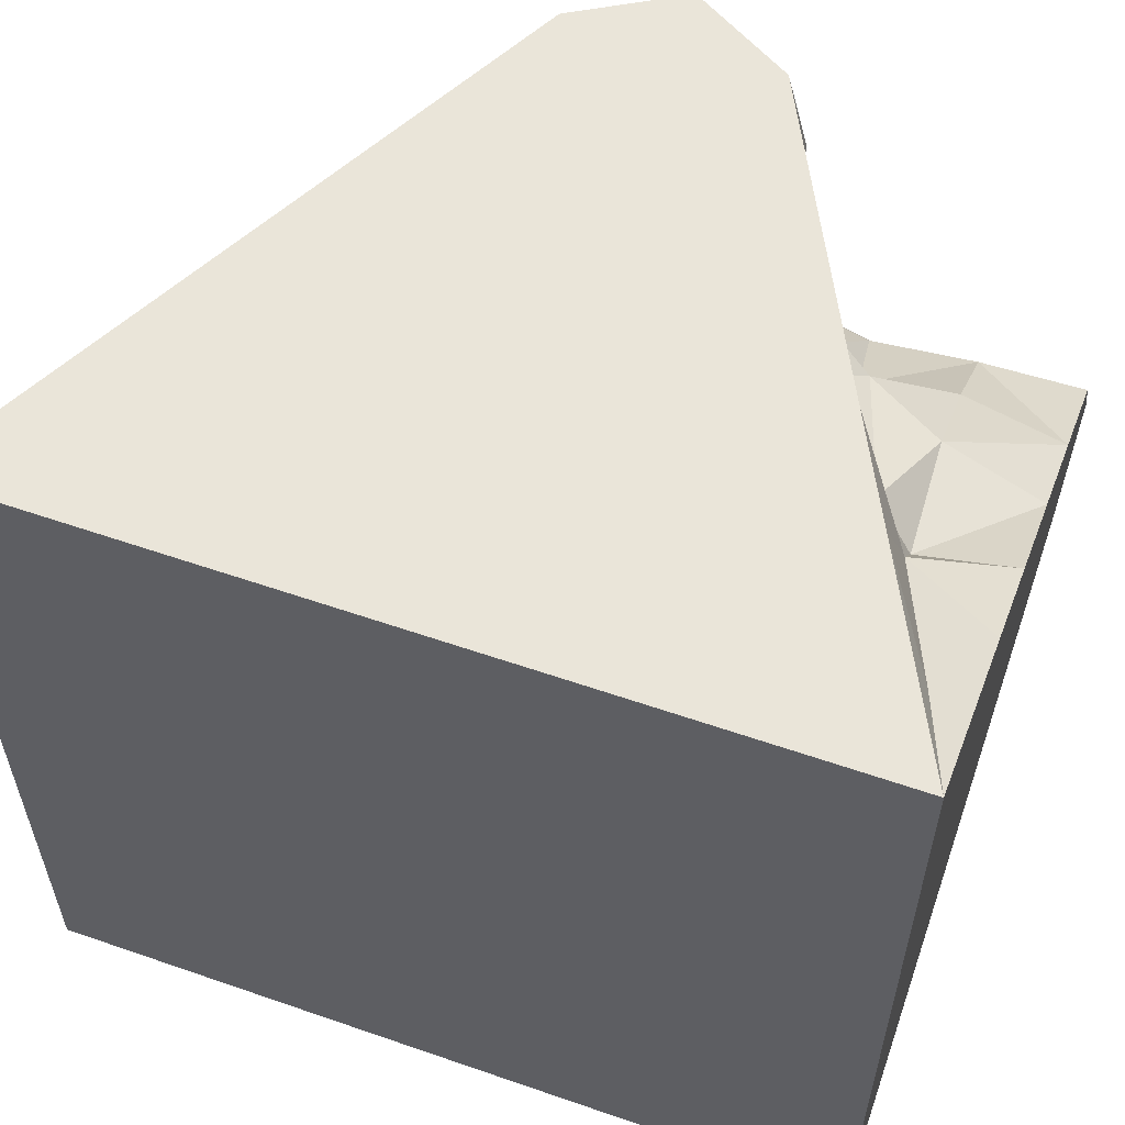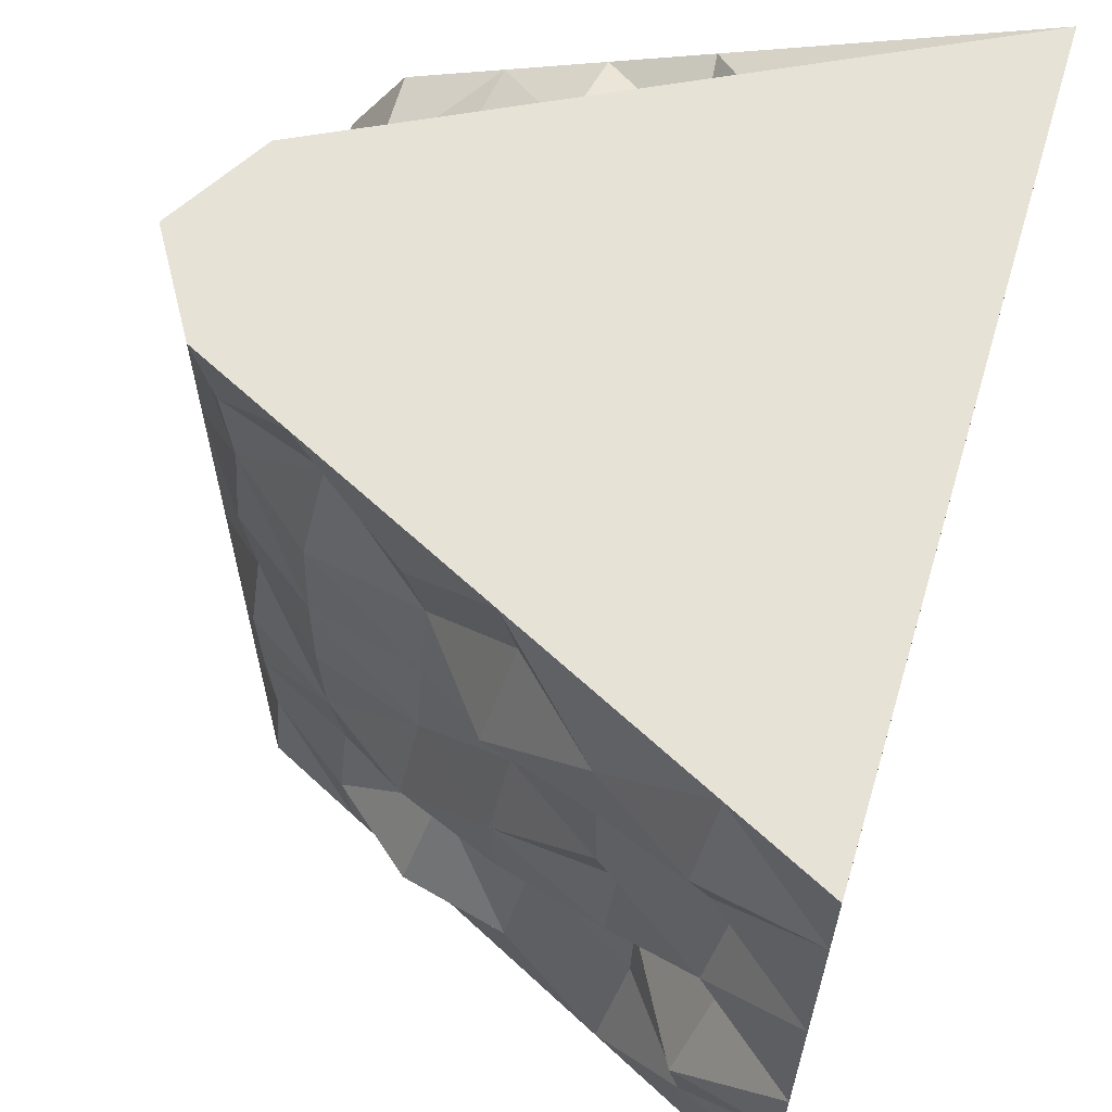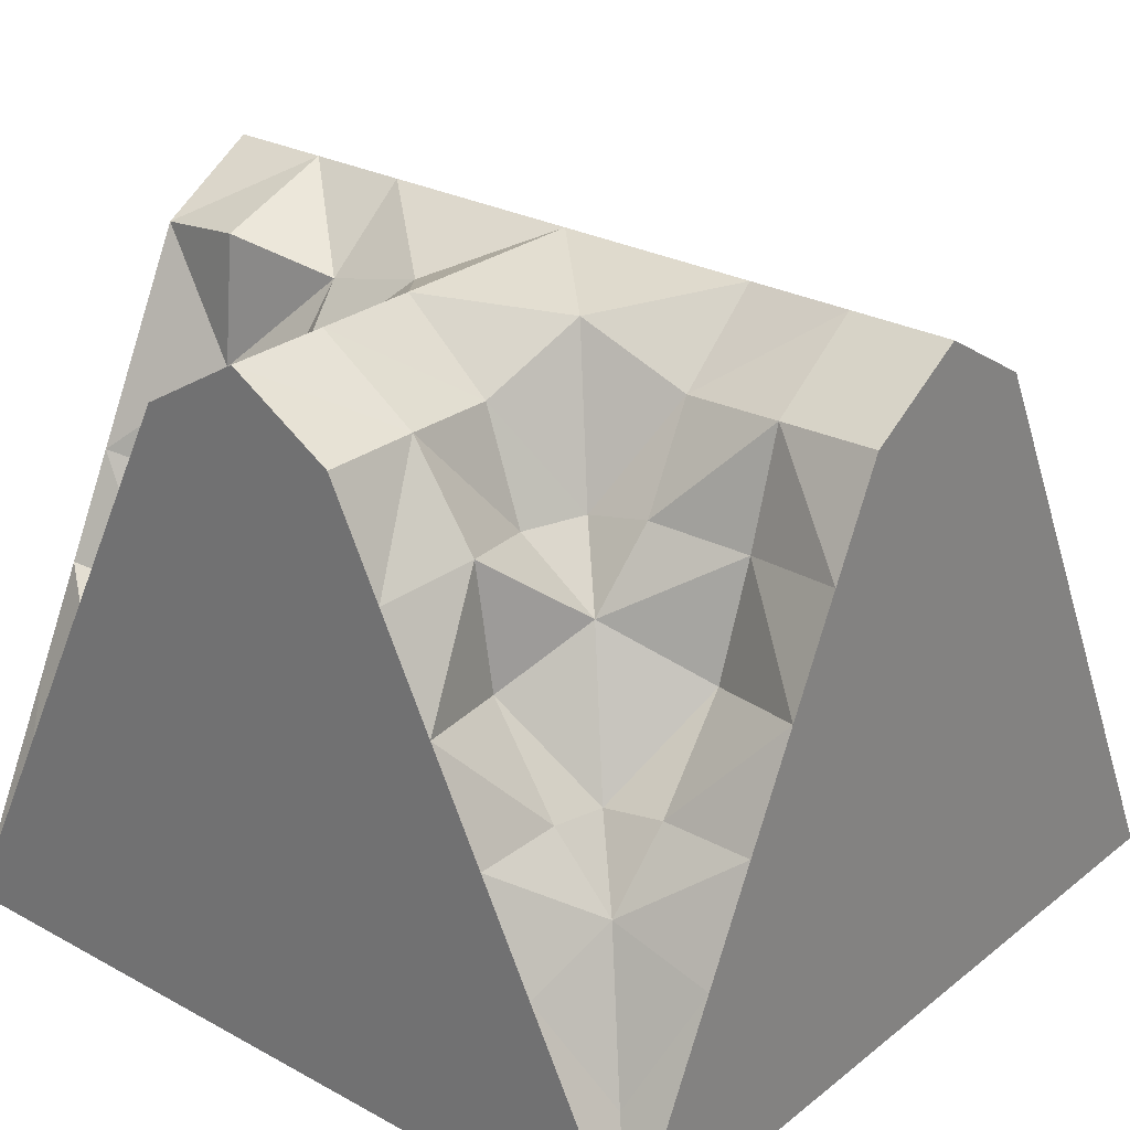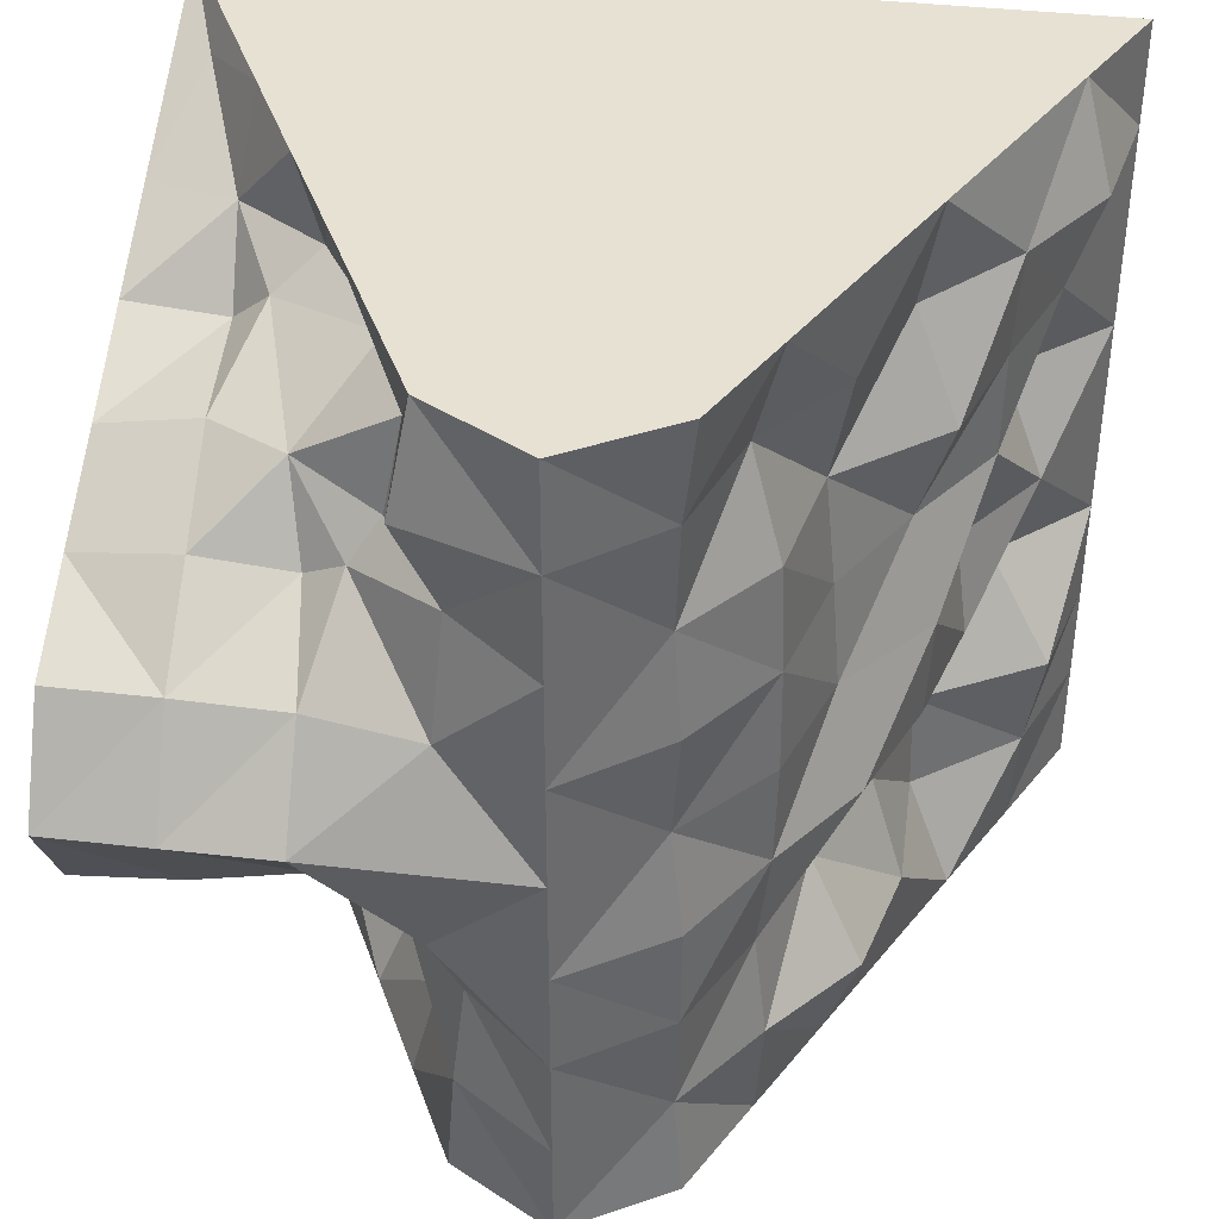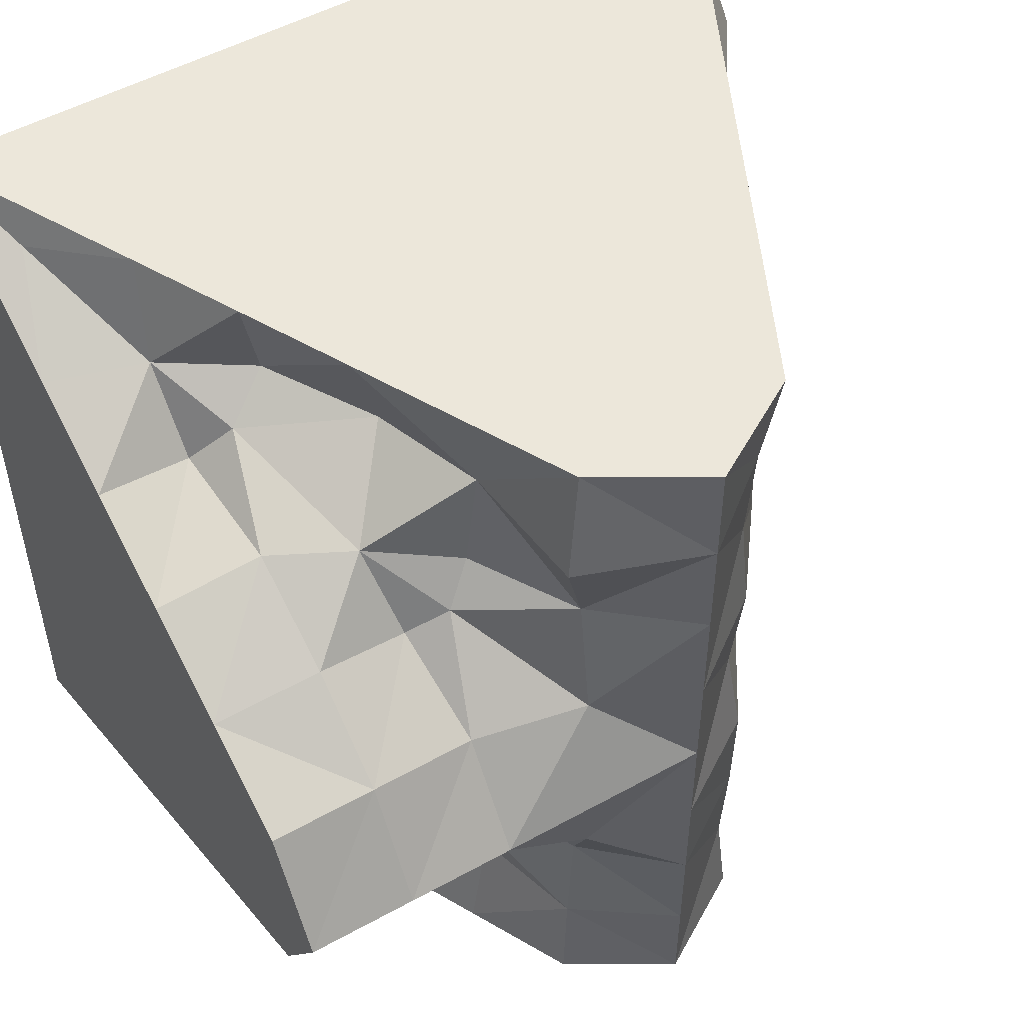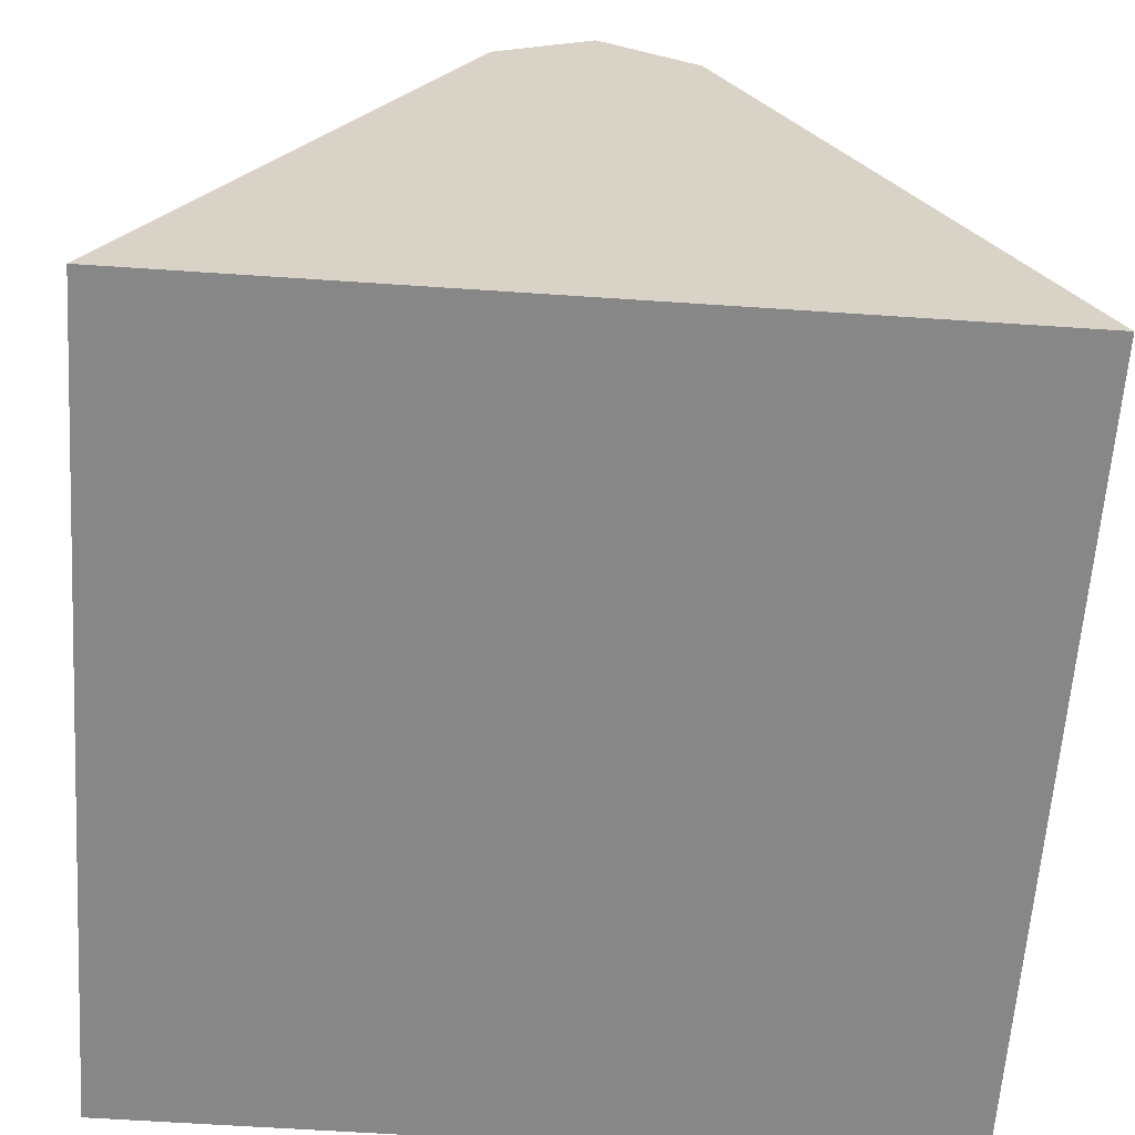
<metadata>
{"format":"obj","ext":"obj","renderer":"f3d","projection":"perspective","resolution":1024,"background":"white","views":[{"elev":57.7,"azim":19.8,"up":"+Z"},{"elev":63.0,"azim":-73.3,"up":"+Z"},{"elev":27.1,"azim":130.0,"up":"+Y"},{"elev":39.6,"azim":-171.9,"up":"+Z"},{"elev":51.5,"azim":149.0,"up":"+Z"},{"elev":-62.5,"azim":86.1,"up":"+Y"}]}
</metadata>
<code>
o Cube.011_Cube.014
v -0.2785 0.5143 -0.125
v -0.3679 0.2464 -0.125
v -0.4663 0.1394 -0.25
v -0.5 0 -0.5
v 0.5 0.5 -0.25
v 0.5 0.25 -0.375
v 0.5 0.75 -0.125
v -0.2258 0.4879 -0.25
v 0.2497 0.7325 -0.1043
v 0.5 0.125 -0.4375
v 0.5 0.625 -0.1875
v 0.3713 0.4827 -0.2177
v 0.5 0.375 -0.3125
v 0.5 0.825 -1e-06
v -0.322 0.2235 -0.375
v 0.3132 0.3597 -0.3132
v 0.3753 0.745 -0.1196
v 0.2624 0.6064 -0.1608
v 0.25 0.825 -0
v 0.125 0.825 -0
v 0.19 0.6082 -0.19
v 0.3752 0.6311 -0.1984
v 0.4465 0.1199 -0.4465
v 0.3909 0.376 -0.3141
v 0.375 0.825 -1e-06
v 0 0.825 -0
v -0.25 0.5 -0.5
v -0.375 0.25 -0.5
v -0.5 0 -0.25
v -0.125 0.75 -0.5
v -0.3179 0.2214 -0.25
v -0.1184 0.746 -0.25
v -0.4375 0.125 -0.5
v -0.5 0 -0.125
v -0.1875 0.625 -0.5
v -0.29 0.52 -0.375
v -0.3125 0.375 -0.5
v -0.5 0 -0.375
v -1e-06 0.825 -0.5
v -0.2825 0.36 -0.25
v -0.1141 0.7419 -0.3747
v -0.12 0.7474 -0.125
v -0.1814 0.6214 -0.25
v -0 0.825 -0.25
v -0 0.825 -0.125
v -0.1956 0.6298 -0.125
v -0.1967 0.6303 -0.3748
v -0.3308 0.3842 -0.125
v -0.3894 0.1009 -0.125
v -0.4464 0.1294 -0.375
v -0.3235 0.3805 -0.375
v -1e-06 0.825 -0.375
v 0.5 0 -0.5
v 0.25 0.5 -0.5
v 0.375 0.25 -0.5
v 0.125 0.75 -0.5
v 0.2489 0.5295 -0.2489
v 0.1034 0.7316 -0.2497
v 0.4375 0.125 -0.5
v 0.1875 0.625 -0.5
v 0.3125 0.375 -0.5
v 0.1951 0.4706 -0.3686
v 0.1263 0.793 -0.1263
v 0.1168 0.7424 -0.3755
v 0.1846 0.623 -0.2653
v 0.3826 0.2887 -0.3826
v 0.3123 0.3749 -0.3906
v 0.1556 0.6073 -0.3745
v -0.5 0 0
v -0.3506 0.2378 0
v -0.1053 0.7337 0
v -0.4352 0.1239 1e-06
v -0.2341 0.492 0.125
v -0.3838 0.2544 0.125
v -0.4368 0.1247 0.25
v -0.5 0 0.5
v 0.5 0.5 0.25
v 0.5 0.25 0.375
v 0.5 0.75 0.125
v -0.2211 0.4856 0.25
v 0.2502 0.7419 0.1139
v 0.5 0.125 0.4375
v 0.5 0.625 0.1875
v 0.3787 0.517 0.2817
v 0.5 0.375 0.3125
v -0.3925 0.2588 0.375
v 0.3411 0.3883 0.3411
v 0.3751 0.748 0.1228
v 0.2658 0.6259 0.1887
v 0.2177 0.6437 0.2177
v 0.3753 0.6359 0.2072
v 0.455 0.1265 0.455
v 0.3878 0.3642 0.2949
v -0.25 0.5 0.5
v -0.2442 0.4971 0
v -0.375 0.25 0.5
v -0.5 0 0.25
v -0.125 0.75 0.5
v -0.3855 0.2552 0.25
v -0.1051 0.7335 0.25
v -0.4375 0.125 0.5
v -0.5 0 0.125
v -0.1875 0.625 0.5
v -0.2436 0.4968 0.375
v -0.1989 0.6318 0
v -0.3125 0.375 0.5
v -0.5 0 0.375
v 1e-06 0.825 0.5
v -0.3372 0.3874 0
v -0.3423 0.3899 0.25
v -0.1102 0.7383 0.375
v -0.1139 0.7417 0.125
v -0.1926 0.628 0.25
v 0 0.825 0.25
v 0 0.825 0.125
v -0.1976 0.631 0.125
v -0.157 0.6076 0.3757
v -0.3043 0.3709 0.125
v -0.3842 0.09833 0.125
v -0.4723 0.1424 0.375
v -0.2902 0.3639 0.375
v 0 0.825 0.375
v 0.5 0 0.5
v 0.25 0.5 0.5
v 0.375 0.25 0.5
v 0.125 0.75 0.5
v 0.2858 0.5686 0.2858
v 0.1073 0.7355 0.2499
v 0.4375 0.125 0.5
v 0.1875 0.625 0.5
v 0.3125 0.375 0.5
v 0.2077 0.4773 0.3701
v 0.1162 0.7703 0.1162
v 0.1478 0.7711 0.3737
v 0.1841 0.6226 0.2652
v 0.3908 0.2973 0.3908
v 0.2883 0.3602 0.3867
v 0.1633 0.6116 0.3746
f 49 31 3
f 48 8 40
f 95 46 1
f 71 46 105
f 2 40 31
f 109 2 70
f 109 1 48
f 34 3 29
f 72 34 69
f 72 2 49
f 29 50 38
f 31 50 3
f 24 5 13
f 23 6 10
f 17 11 22
f 21 9 18
f 63 19 9
f 22 5 12
f 57 22 12
f 18 17 22
f 66 13 6
f 16 12 24
f 17 14 7
f 9 25 17
f 51 27 37
f 50 28 33
f 41 35 47
f 46 32 43
f 45 32 42
f 71 45 42
f 1 43 8
f 47 27 36
f 8 47 36
f 43 41 47
f 38 33 4
f 51 28 15
f 40 15 31
f 8 51 40
f 41 39 30
f 44 41 32
f 64 65 68
f 62 16 67
f 61 66 55
f 54 67 61
f 55 23 59
f 52 58 64
f 39 64 56
f 68 57 62
f 54 68 62
f 60 64 68
f 58 21 65
f 44 63 58
f 18 57 21
f 57 65 21
f 63 26 20
f 63 45 26
f 16 66 67
f 24 66 16
f 53 59 23
f 10 53 23
f 28 37 61
f 34 38 4
f 78 82 6
f 123 76 69
f 75 74 119
f 118 80 73
f 95 116 105
f 116 71 105
f 99 118 74
f 74 109 70
f 118 95 109
f 102 75 119
f 102 72 69
f 72 74 70
f 107 75 97
f 75 86 99
f 93 77 84
f 92 78 136
f 83 88 91
f 90 81 133
f 133 19 20
f 84 83 91
f 127 91 89
f 89 88 81
f 136 85 93
f 87 84 127
f 88 14 25
f 81 25 19
f 106 104 121
f 101 86 120
f 103 111 117
f 116 100 112
f 100 115 112
f 71 115 26
f 73 113 116
f 104 103 117
f 80 117 113
f 117 100 113
f 107 101 120
f 86 106 121
f 86 110 99
f 121 80 110
f 111 108 122
f 100 122 114
f 138 128 134
f 87 132 137
f 136 131 125
f 137 124 131
f 92 125 129
f 128 122 134
f 126 122 108
f 127 138 132
f 124 138 130
f 138 126 130
f 90 128 135
f 133 114 128
f 89 90 127
f 127 90 135
f 133 20 26
f 133 26 115
f 87 137 136
f 93 87 136
f 123 92 129
f 82 92 123
f 125 131 96
f 102 107 76
f 49 2 31
f 48 1 8
f 95 105 46
f 71 42 46
f 2 48 40
f 109 48 2
f 109 95 1
f 34 49 3
f 72 49 34
f 72 70 2
f 29 3 50
f 31 15 50
f 24 12 5
f 23 66 6
f 17 7 11
f 21 63 9
f 63 20 19
f 22 11 5
f 57 18 22
f 18 9 17
f 66 24 13
f 16 57 12
f 17 25 14
f 9 19 25
f 51 36 27
f 50 15 28
f 41 30 35
f 46 42 32
f 45 44 32
f 71 26 45
f 1 46 43
f 47 35 27
f 8 43 47
f 43 32 41
f 38 50 33
f 51 37 28
f 40 51 15
f 8 36 51
f 41 52 39
f 44 52 41
f 64 58 65
f 62 57 16
f 61 67 66
f 54 62 67
f 55 66 23
f 52 44 58
f 39 52 64
f 68 65 57
f 54 60 68
f 60 56 64
f 58 63 21
f 44 45 63
f 37 27 61
f 27 35 54
f 61 27 54
f 35 30 56
f 30 39 56
f 56 60 35
f 60 54 35
f 55 59 33
f 59 53 4
f 59 4 33
f 61 55 28
f 33 28 55
f 4 69 34
f 34 29 38
f 13 5 77
f 5 11 83
f 11 7 83
f 7 14 79
f 83 7 79
f 83 77 5
f 77 85 13
f 85 78 6
f 6 13 85
f 123 53 10
f 123 10 82
f 10 6 82
f 4 53 69
f 53 123 69
f 75 99 74
f 118 110 80
f 95 73 116
f 116 112 71
f 99 110 118
f 74 118 109
f 118 73 95
f 102 97 75
f 102 119 72
f 72 119 74
f 107 120 75
f 75 120 86
f 93 85 77
f 92 82 78
f 83 79 88
f 90 89 81
f 133 81 19
f 84 77 83
f 127 84 91
f 89 91 88
f 136 78 85
f 87 93 84
f 88 79 14
f 81 88 25
f 106 94 104
f 101 96 86
f 103 98 111
f 116 113 100
f 100 114 115
f 71 112 115
f 73 80 113
f 104 94 103
f 80 104 117
f 117 111 100
f 107 76 101
f 86 96 106
f 86 121 110
f 121 104 80
f 111 98 108
f 100 111 122
f 138 135 128
f 87 127 132
f 136 137 131
f 137 132 124
f 92 136 125
f 128 114 122
f 126 134 122
f 127 135 138
f 124 132 138
f 138 134 126
f 90 133 128
f 133 115 114
f 103 94 130
f 94 106 124
f 130 94 124
f 96 101 125
f 101 76 129
f 125 101 129
f 106 96 131
f 108 98 126
f 98 103 126
f 130 126 103
f 131 124 106
f 76 123 129
f 76 69 102
f 102 97 107

</code>
